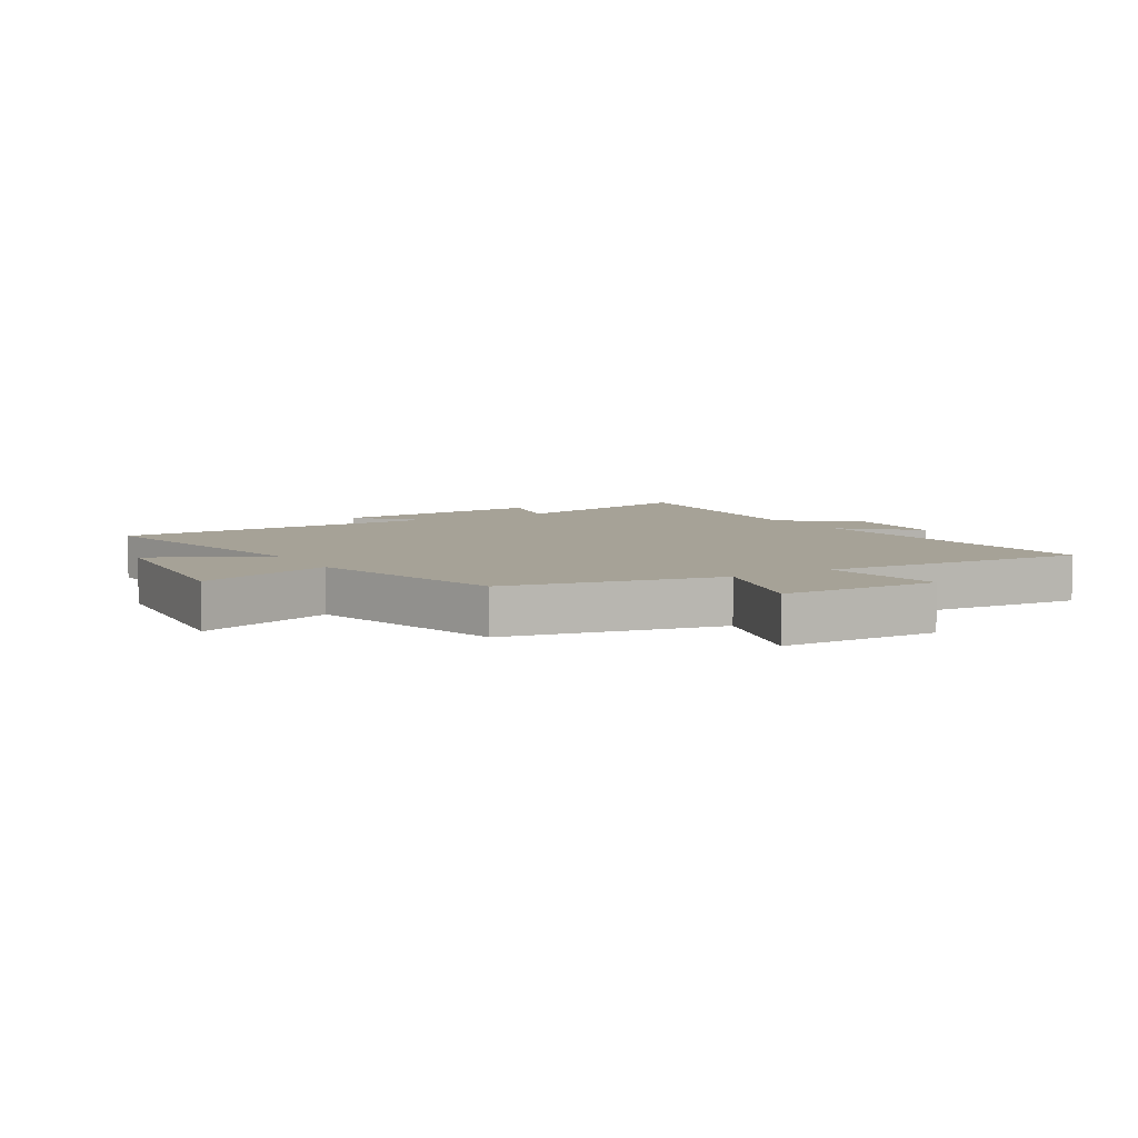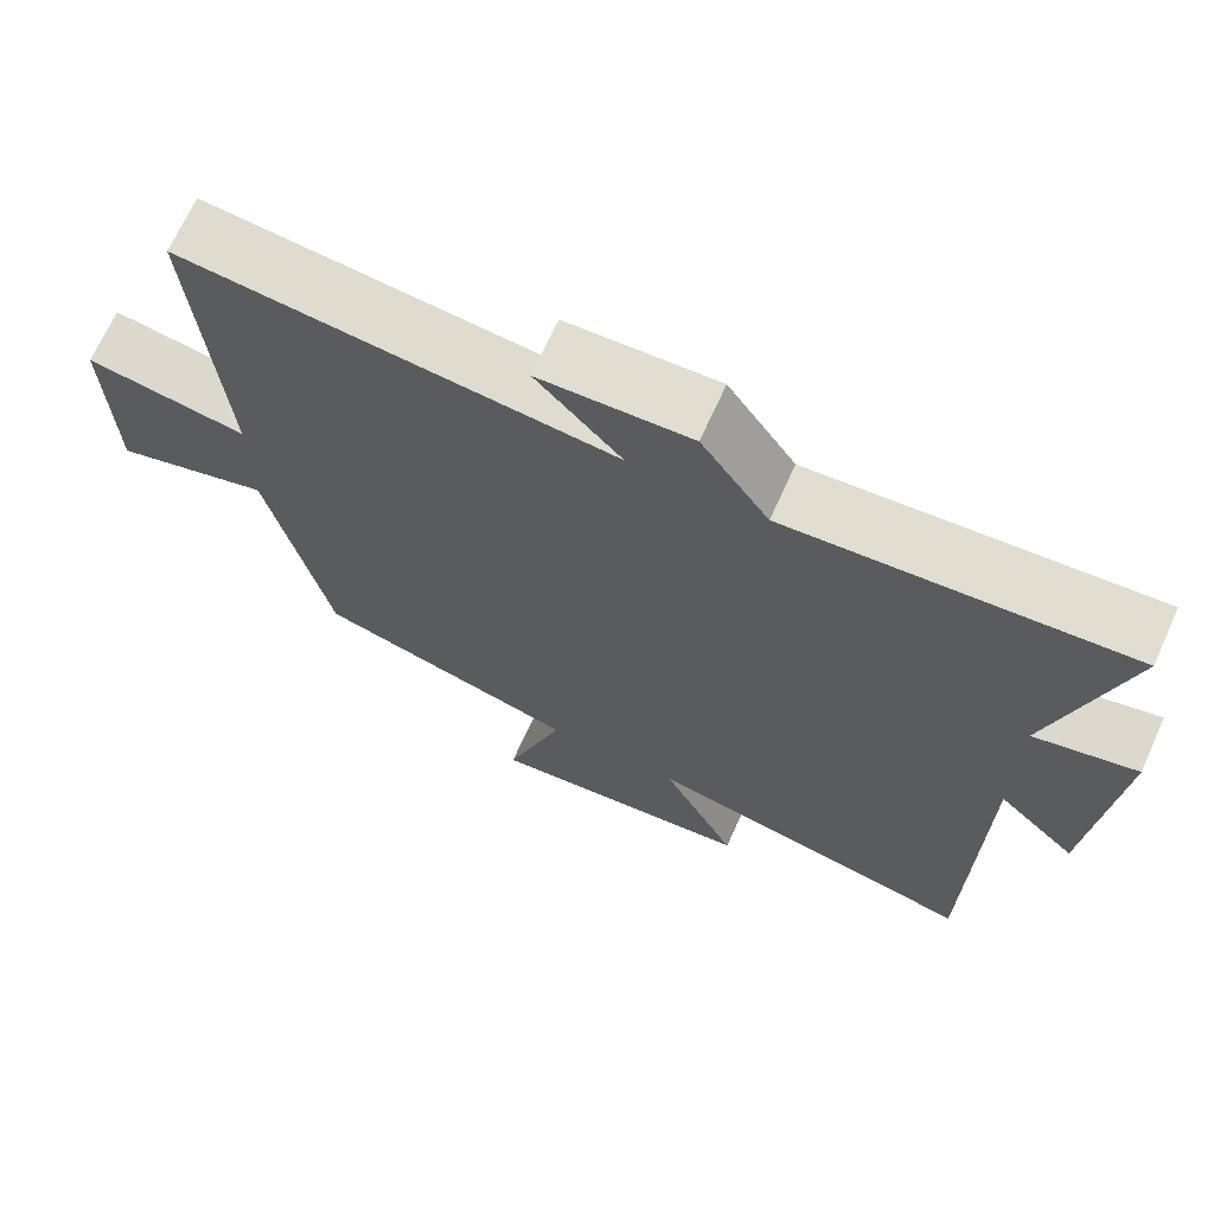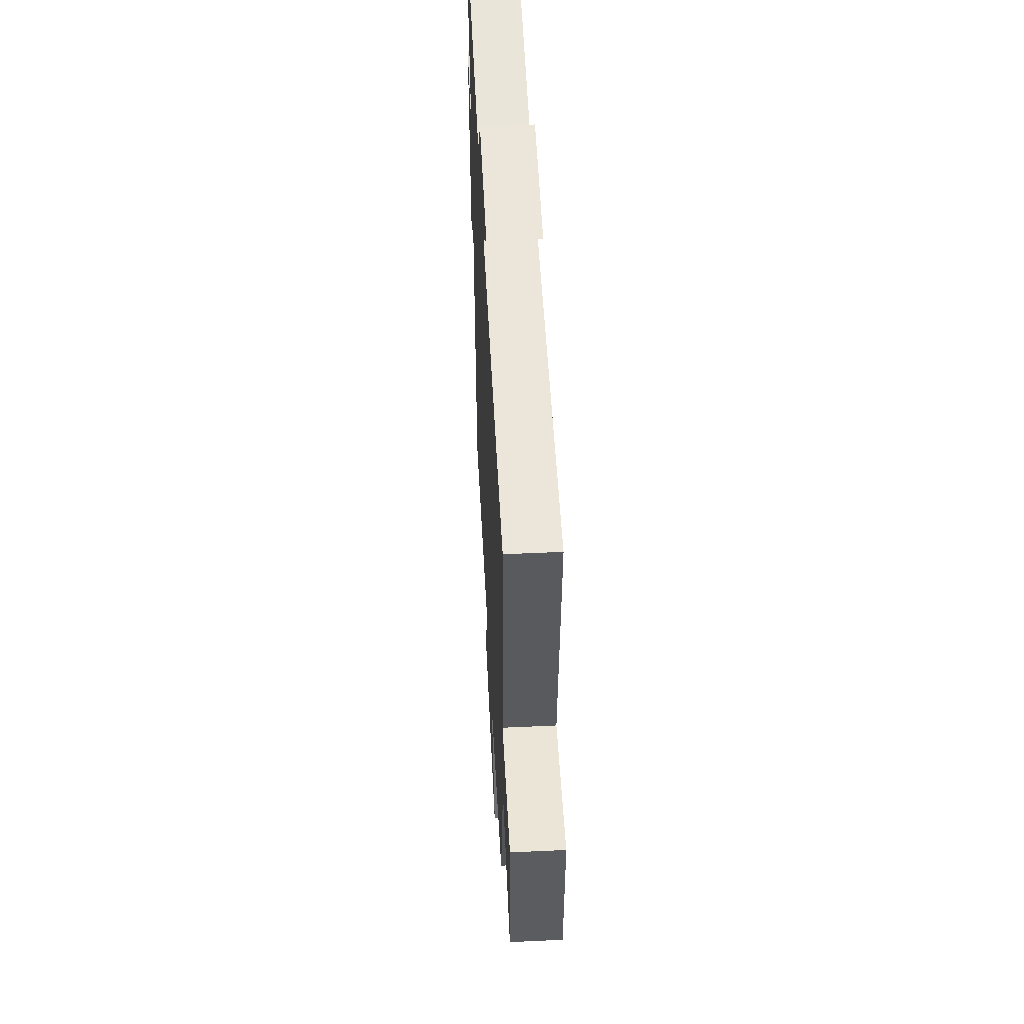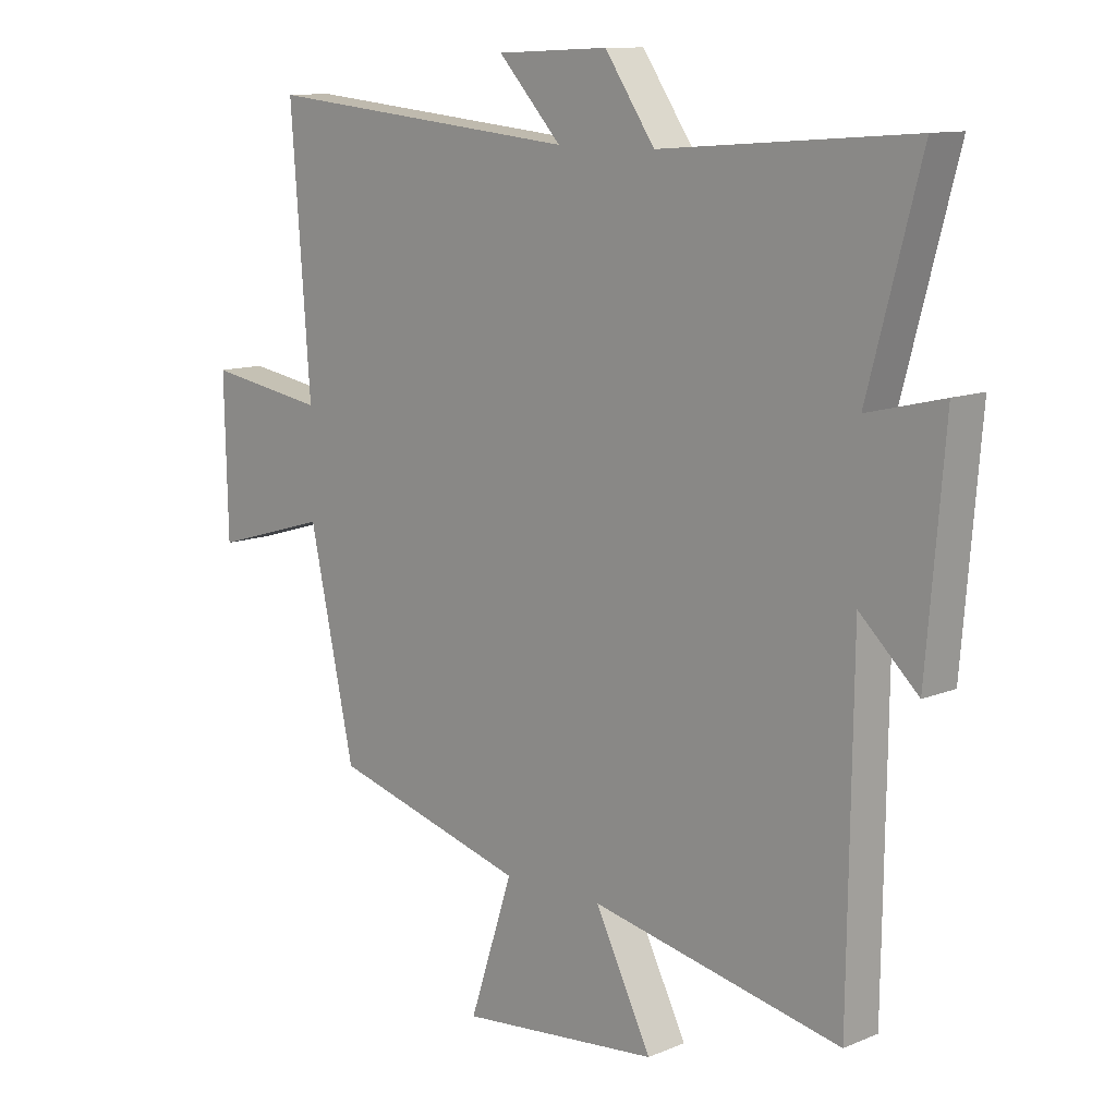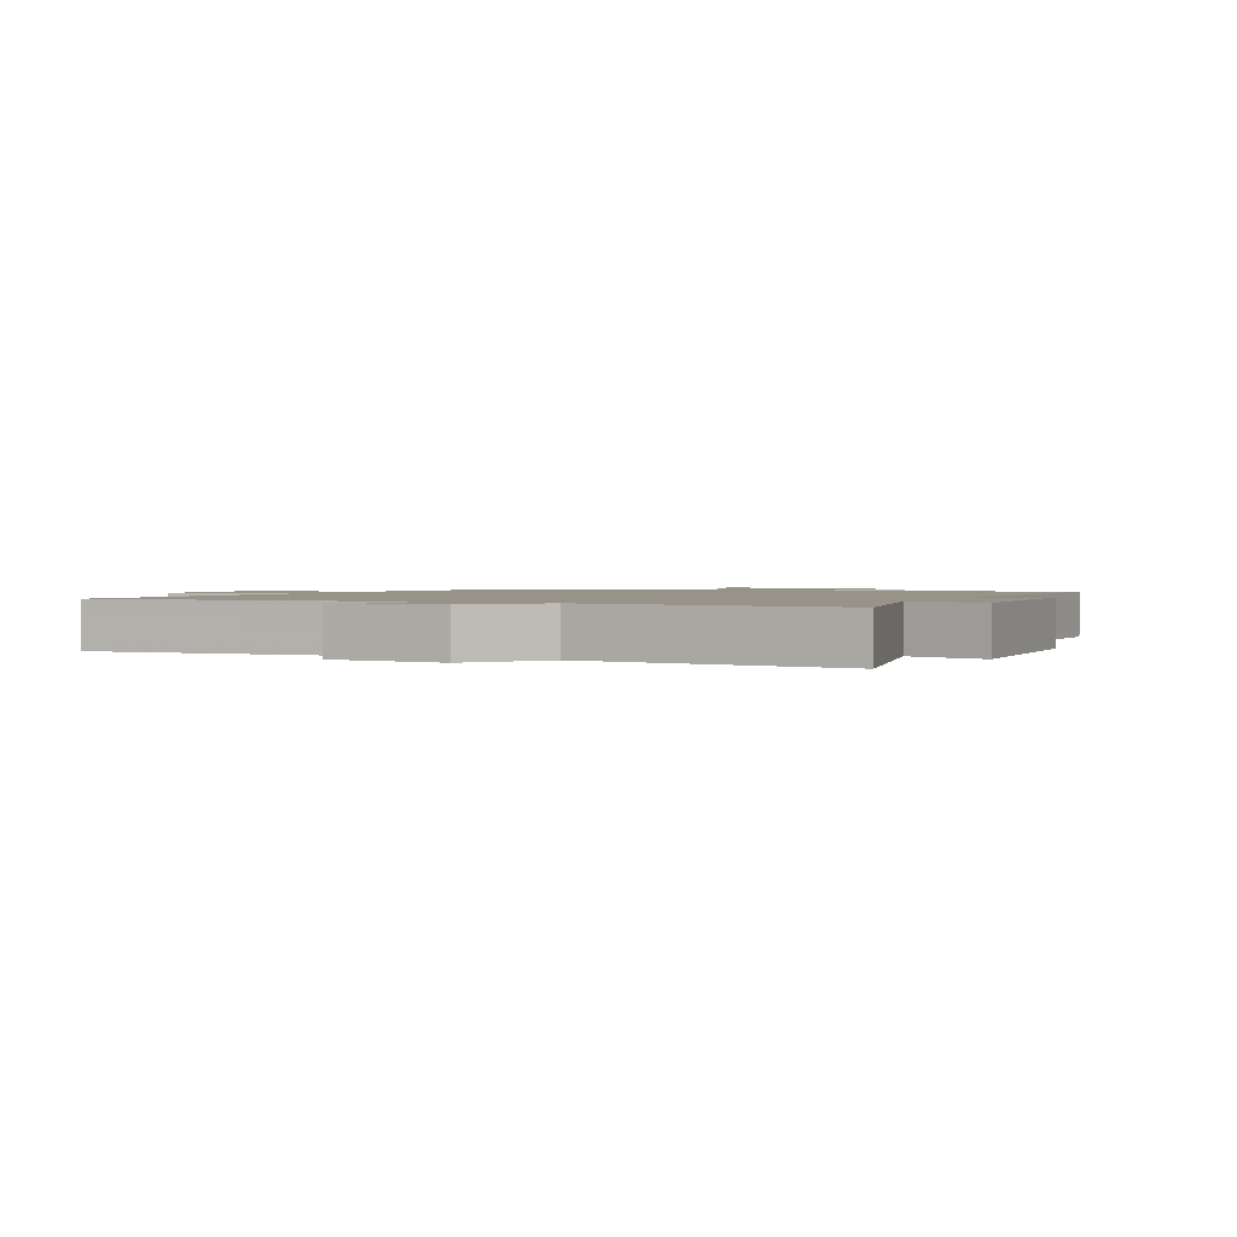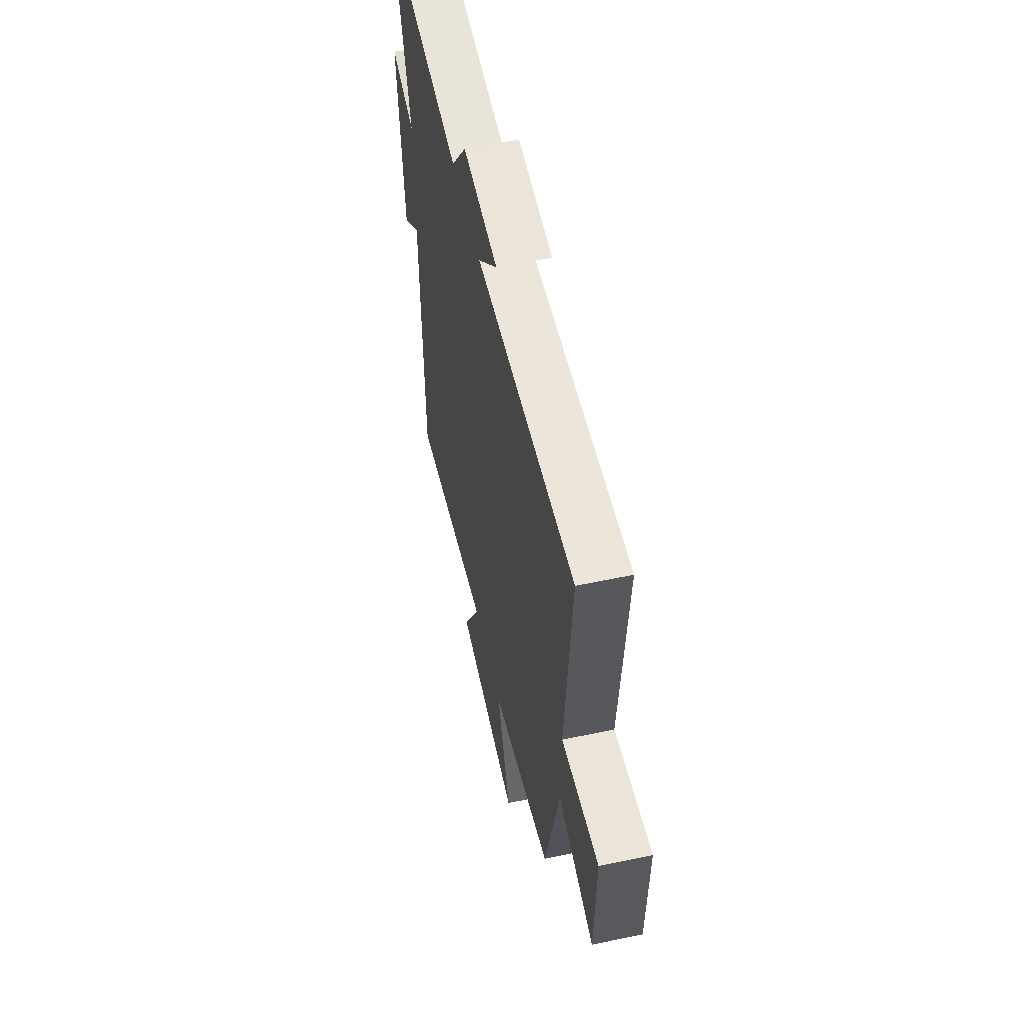
<metadata>
{"format":"obj","ext":"obj","renderer":"f3d","projection":"perspective","resolution":1024,"background":"white","views":[{"elev":6.5,"azim":-120.7,"up":"+Y"},{"elev":68.9,"azim":24.3,"up":"+Z"},{"elev":54.0,"azim":-92.8,"up":"+Z"},{"elev":11.2,"azim":44.6,"up":"+Z"},{"elev":1.6,"azim":27.1,"up":"+Y"},{"elev":57.0,"azim":-102.4,"up":"+Z"}]}
</metadata>
<code>
v 0.493 0.07 -0.589
v 0.072 0.07 -0.5
v 0.167 0.07 -0.691
v -0.169 0.07 -0.723
v -0.096 0.07 -0.5
v -0.424 0.07 -0.407
v -0.5 0.07 -0.056
v -0.694 0.07 -0.113
v -0.7 0.07 0.147
v -0.5 0.07 0.114
v -0.533 0.07 0.553
v 0 0.07 0.5
v -0.106 0.07 0.615
v 0.082 0.07 0.623
v 0.166 0.07 0.5
v 0.588 0.07 0.532
v 0.5 0.07 0.203
v 0.628 0.07 0.234
v 0.598 0.07 -0.126
v 0.5 0.07 -0.033
v 0.493 0 -0.589
v 0.072 0 -0.5
v 0.167 0 -0.691
v -0.169 0 -0.723
v -0.096 0 -0.5
v -0.424 0 -0.407
v -0.5 0 -0.056
v -0.694 0 -0.113
v -0.7 0 0.147
v -0.5 0 0.114
v -0.533 0 0.553
v 0 0 0.5
v -0.106 0 0.615
v 0.082 0 0.623
v 0.166 0 0.5
v 0.588 0 0.532
v 0.5 0 0.203
v 0.628 0 0.234
v 0.598 0 -0.126
v 0.5 0 -0.033
f 17 18 19 20
f 17 20 1 2
f 15 16 17 2
f 12 13 14 15
f 12 15 2
f 10 11 12 2
f 7 8 9 10
f 5 6 7 10
f 5 10 2 3
f 3 4 5
f 40 39 38 37
f 22 21 40 37
f 22 37 36 35
f 35 34 33 32
f 22 35 32
f 22 32 31 30
f 30 29 28 27
f 30 27 26 25
f 23 22 30 25
f 25 24 23
f 1 21 22 2
f 2 22 23 3
f 3 23 24 4
f 4 24 25 5
f 5 25 26 6
f 6 26 27 7
f 7 27 28 8
f 8 28 29 9
f 9 29 30 10
f 10 30 31 11
f 11 31 32 12
f 12 32 33 13
f 13 33 34 14
f 14 34 35 15
f 15 35 36 16
f 16 36 37 17
f 17 37 38 18
f 18 38 39 19
f 19 39 40 20
f 20 40 21 1

</code>
